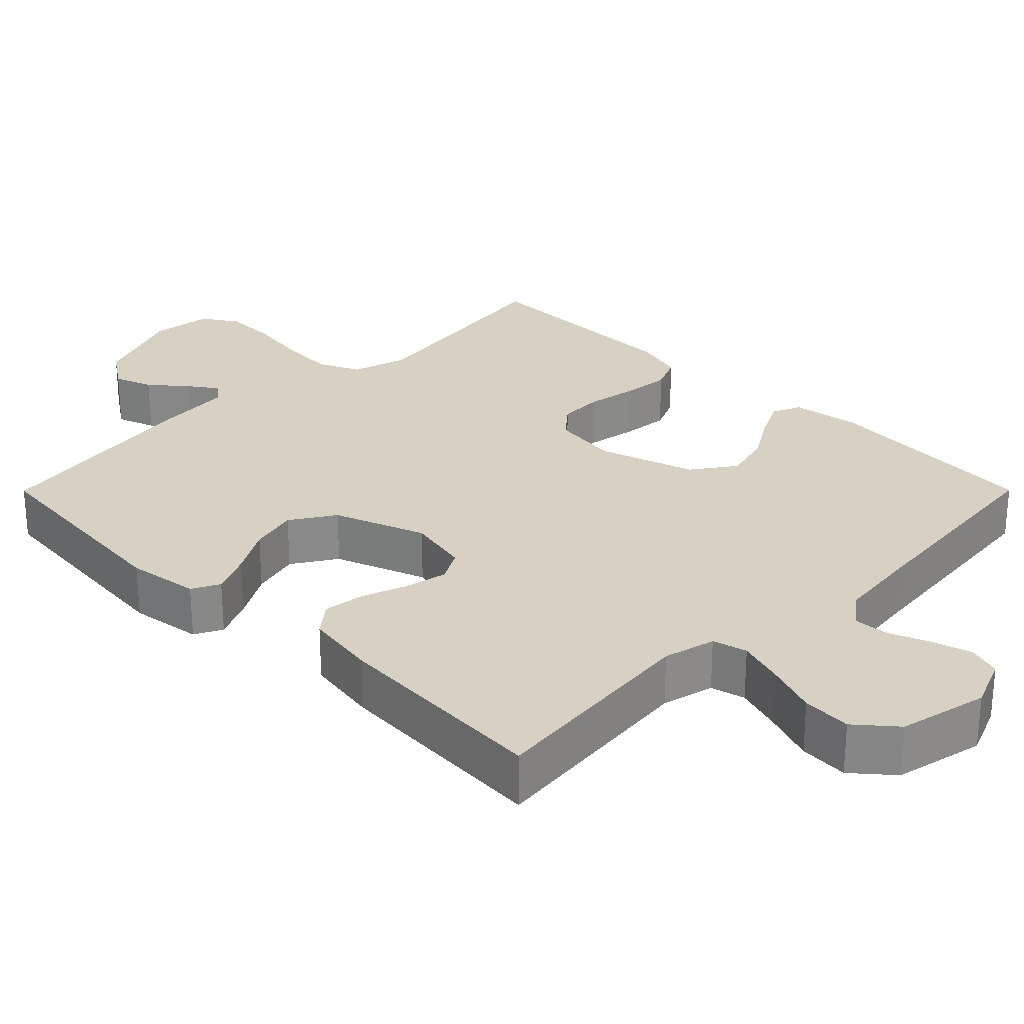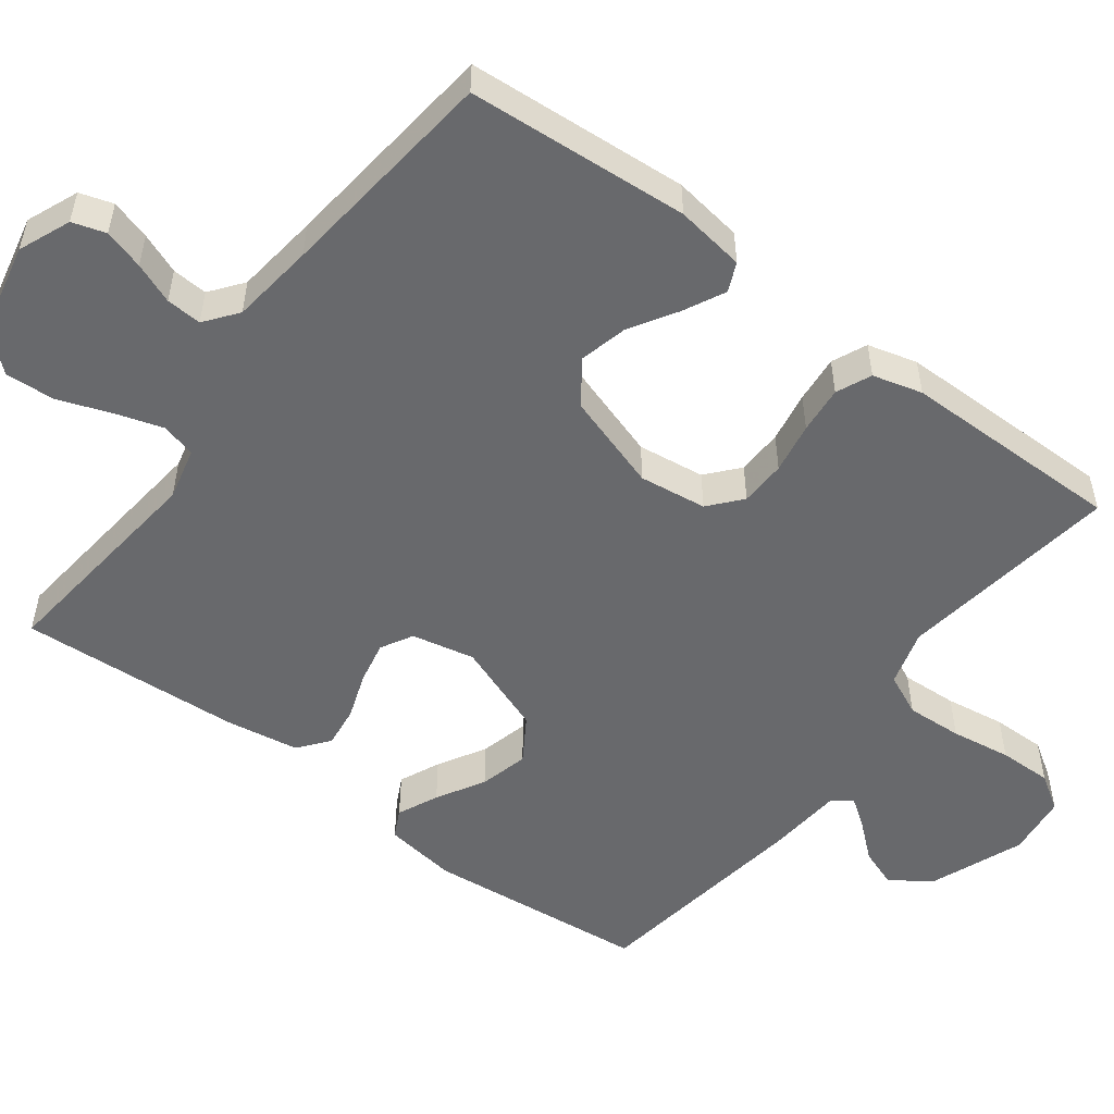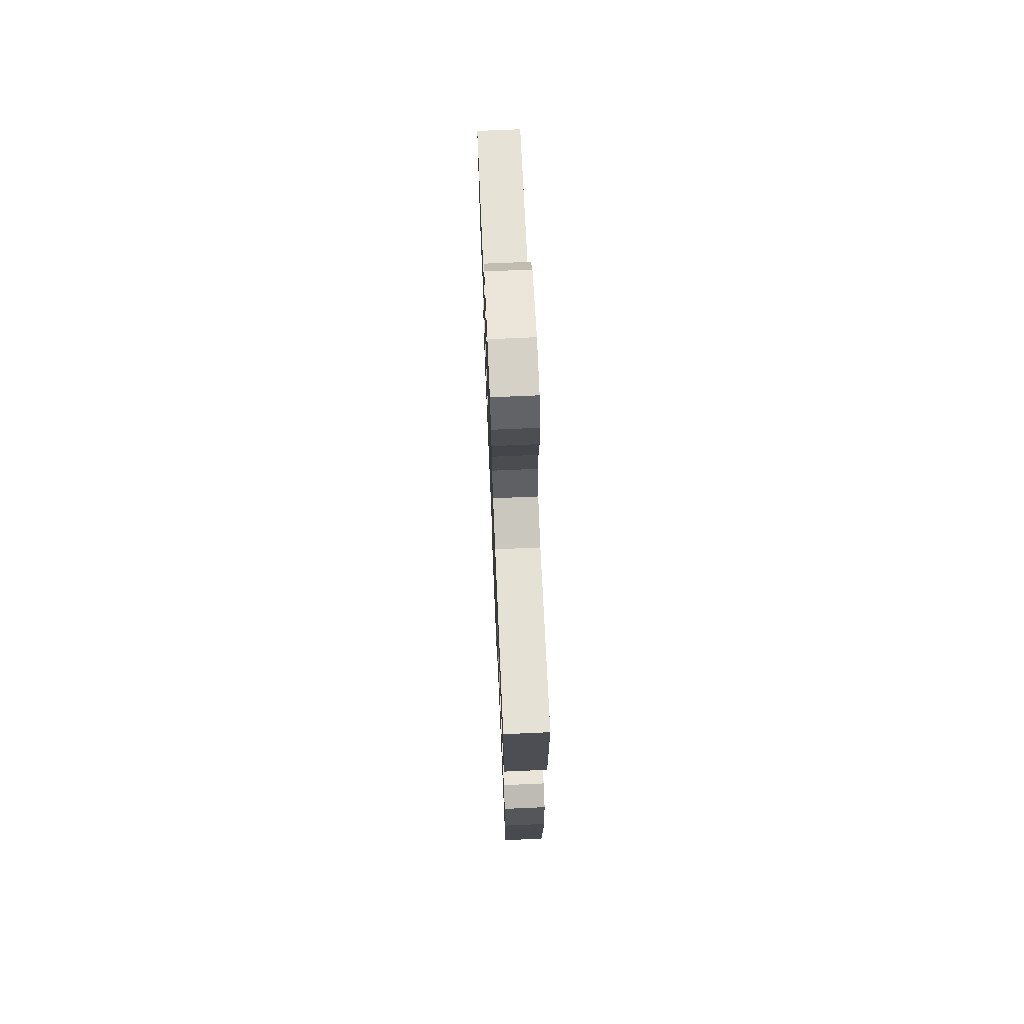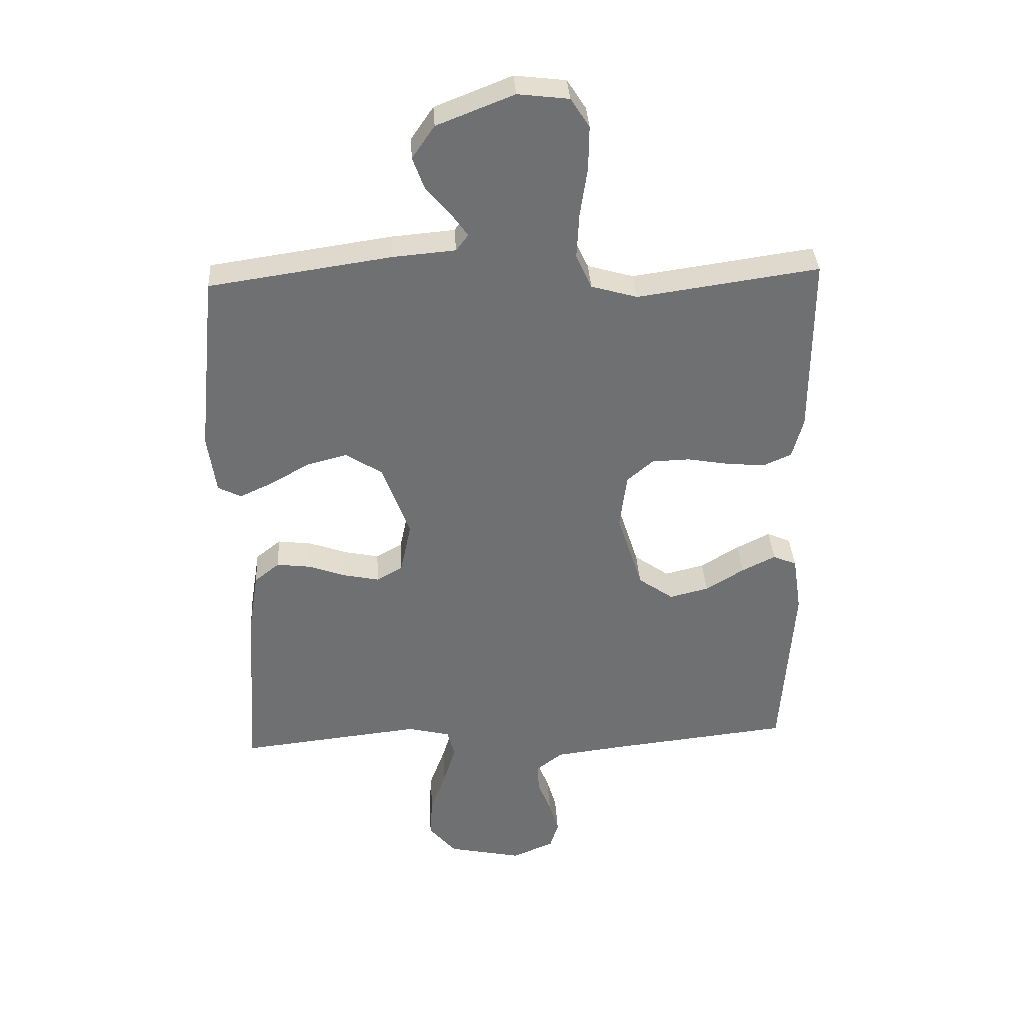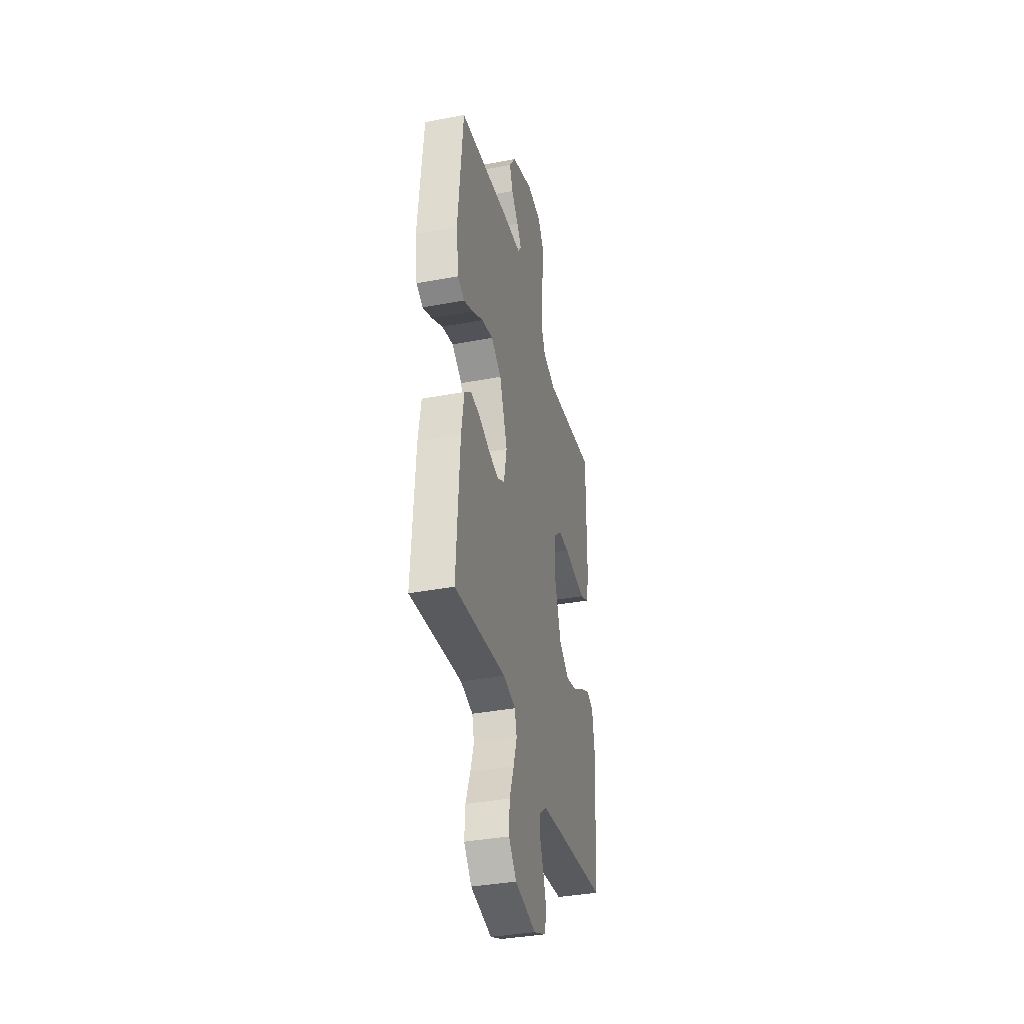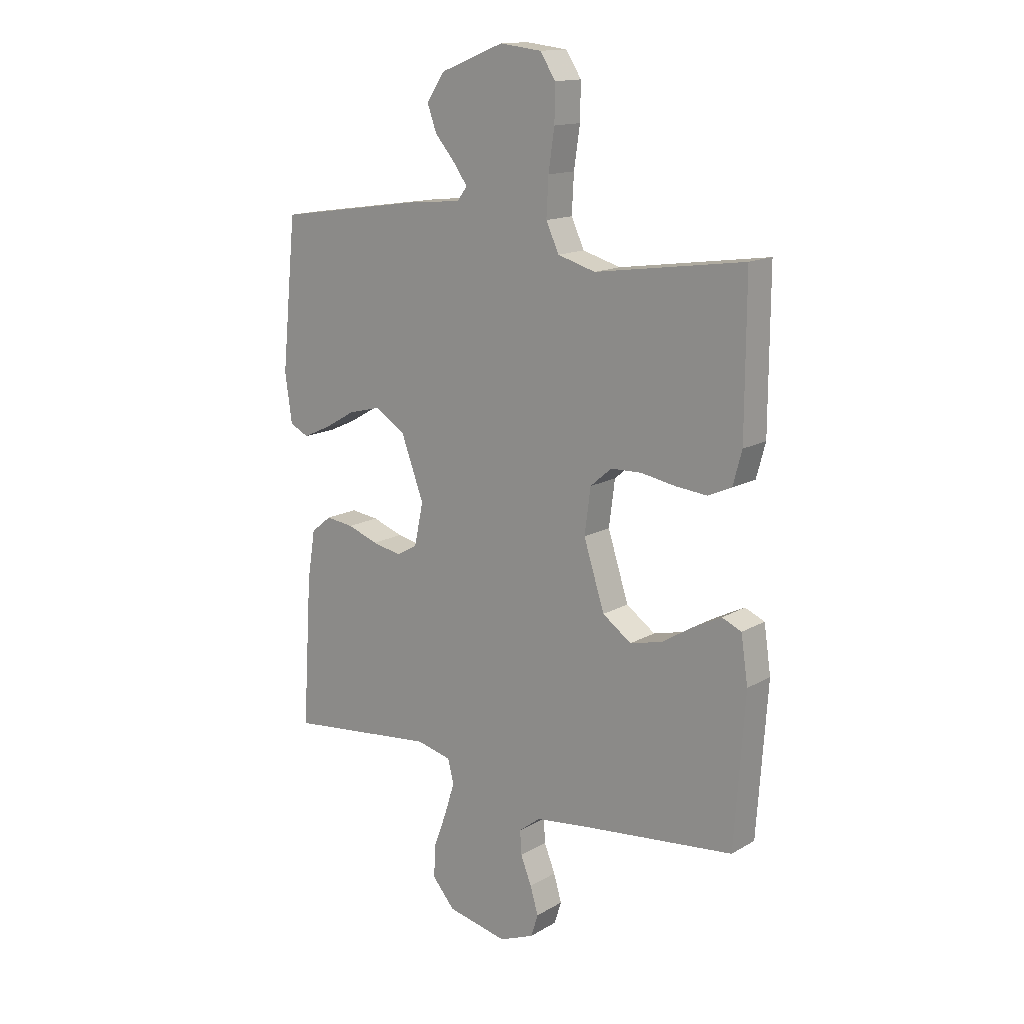
<metadata>
{"format":"obj","ext":"obj","renderer":"f3d","projection":"perspective","resolution":1024,"background":"white","views":[{"elev":27.1,"azim":134.9,"up":"+Y"},{"elev":-52.7,"azim":-126.9,"up":"+Y"},{"elev":72.2,"azim":-92.5,"up":"+Z"},{"elev":35.5,"azim":176.7,"up":"+Z"},{"elev":-37.0,"azim":103.7,"up":"+Z"},{"elev":14.7,"azim":-141.0,"up":"+Z"}]}
</metadata>
<code>
v 0.5 0.07 -0.5
v 0.2 0.07 -0.467
v 0.129 0.07 -0.484
v 0.117 0.07 -0.531
v 0.137 0.07 -0.595
v 0.163 0.07 -0.666
v 0.167 0.07 -0.733
v 0.122 0.07 -0.786
v 0 0.07 -0.812
v -0.07 0.07 -0.783
v -0.084 0.07 -0.738
v -0.068 0.07 -0.684
v -0.046 0.07 -0.629
v -0.043 0.07 -0.581
v -0.087 0.07 -0.547
v -0.2 0.07 -0.533
v -0.5 0.07 -0.5
v -0.521 0.07 -0.2
v -0.507 0.07 -0.106
v -0.468 0.07 -0.089
v -0.412 0.07 -0.117
v -0.349 0.07 -0.156
v -0.284 0.07 -0.172
v -0.226 0.07 -0.131
v -0.184 0.07 0
v -0.196 0.07 0.091
v -0.239 0.07 0.128
v -0.301 0.07 0.13
v -0.37 0.07 0.118
v -0.434 0.07 0.112
v -0.481 0.07 0.133
v -0.499 0.07 0.2
v -0.5 0.07 0.5
v -0.2 0.07 0.457
v -0.124 0.07 0.479
v -0.098 0.07 0.535
v -0.102 0.07 0.611
v -0.114 0.07 0.692
v -0.115 0.07 0.764
v -0.084 0.07 0.812
v 0 0.07 0.822
v 0.127 0.07 0.772
v 0.164 0.07 0.718
v 0.145 0.07 0.666
v 0.104 0.07 0.618
v 0.077 0.07 0.58
v 0.097 0.07 0.553
v 0.2 0.07 0.544
v 0.5 0.07 0.5
v 0.53 0.07 0.2
v 0.516 0.07 0.102
v 0.478 0.07 0.083
v 0.423 0.07 0.108
v 0.359 0.07 0.145
v 0.293 0.07 0.162
v 0.233 0.07 0.124
v 0.187 0.07 0
v 0.205 0.07 -0.085
v 0.248 0.07 -0.109
v 0.306 0.07 -0.097
v 0.368 0.07 -0.075
v 0.424 0.07 -0.068
v 0.465 0.07 -0.101
v 0.481 0.07 -0.2
v 0.5 0 -0.5
v 0.2 0 -0.467
v 0.129 0 -0.484
v 0.117 0 -0.531
v 0.137 0 -0.595
v 0.163 0 -0.666
v 0.167 0 -0.733
v 0.122 0 -0.786
v 0 0 -0.812
v -0.07 0 -0.783
v -0.084 0 -0.738
v -0.068 0 -0.684
v -0.046 0 -0.629
v -0.043 0 -0.581
v -0.087 0 -0.547
v -0.2 0 -0.533
v -0.5 0 -0.5
v -0.521 0 -0.2
v -0.507 0 -0.106
v -0.468 0 -0.089
v -0.412 0 -0.117
v -0.349 0 -0.156
v -0.284 0 -0.172
v -0.226 0 -0.131
v -0.184 0 0
v -0.196 0 0.091
v -0.239 0 0.128
v -0.301 0 0.13
v -0.37 0 0.118
v -0.434 0 0.112
v -0.481 0 0.133
v -0.499 0 0.2
v -0.5 0 0.5
v -0.2 0 0.457
v -0.124 0 0.479
v -0.098 0 0.535
v -0.102 0 0.611
v -0.114 0 0.692
v -0.115 0 0.764
v -0.084 0 0.812
v 0 0 0.822
v 0.127 0 0.772
v 0.164 0 0.718
v 0.145 0 0.666
v 0.104 0 0.618
v 0.077 0 0.58
v 0.097 0 0.553
v 0.2 0 0.544
v 0.5 0 0.5
v 0.53 0 0.2
v 0.516 0 0.102
v 0.478 0 0.083
v 0.423 0 0.108
v 0.359 0 0.145
v 0.293 0 0.162
v 0.233 0 0.124
v 0.187 0 0
v 0.205 0 -0.085
v 0.248 0 -0.109
v 0.306 0 -0.097
v 0.368 0 -0.075
v 0.424 0 -0.068
v 0.465 0 -0.101
v 0.481 0 -0.2
f 63 64 1 2
f 60 61 62 63
f 59 60 63 2
f 58 59 2 3
f 57 58 3 4
f 51 52 53 54
f 49 50 51 54
f 47 48 49 54
f 46 47 54 55
f 42 43 44 45
f 42 45 46
f 41 42 46
f 40 41 46
f 37 38 39 40
f 36 37 40 46
f 35 36 46 55
f 31 32 33 34
f 28 29 30 31
f 28 31 34 35
f 19 20 21 22
f 17 18 19 22
f 16 17 22 23
f 15 16 23 24
f 10 11 12 13
f 8 9 10 13
f 8 13 14
f 5 6 7 8
f 4 5 8 14
f 57 4 14 15
f 28 35 55 56
f 27 28 56
f 26 27 56 57
f 25 26 57 15
f 15 24 25
f 66 65 128 127
f 127 126 125 124
f 66 127 124 123
f 67 66 123 122
f 68 67 122 121
f 118 117 116 115
f 118 115 114 113
f 118 113 112 111
f 119 118 111 110
f 109 108 107 106
f 110 109 106
f 110 106 105
f 110 105 104
f 104 103 102 101
f 110 104 101 100
f 119 110 100 99
f 98 97 96 95
f 95 94 93 92
f 99 98 95 92
f 86 85 84 83
f 86 83 82 81
f 87 86 81 80
f 88 87 80 79
f 77 76 75 74
f 77 74 73 72
f 78 77 72
f 72 71 70 69
f 78 72 69 68
f 79 78 68 121
f 120 119 99 92
f 120 92 91
f 121 120 91 90
f 79 121 90 89
f 89 88 79
f 1 65 66 2
f 2 66 67 3
f 3 67 68 4
f 4 68 69 5
f 5 69 70 6
f 6 70 71 7
f 7 71 72 8
f 8 72 73 9
f 9 73 74 10
f 10 74 75 11
f 11 75 76 12
f 12 76 77 13
f 13 77 78 14
f 14 78 79 15
f 15 79 80 16
f 16 80 81 17
f 17 81 82 18
f 18 82 83 19
f 19 83 84 20
f 20 84 85 21
f 21 85 86 22
f 22 86 87 23
f 23 87 88 24
f 24 88 89 25
f 25 89 90 26
f 26 90 91 27
f 27 91 92 28
f 28 92 93 29
f 29 93 94 30
f 30 94 95 31
f 31 95 96 32
f 32 96 97 33
f 33 97 98 34
f 34 98 99 35
f 35 99 100 36
f 36 100 101 37
f 37 101 102 38
f 38 102 103 39
f 39 103 104 40
f 40 104 105 41
f 41 105 106 42
f 42 106 107 43
f 43 107 108 44
f 44 108 109 45
f 45 109 110 46
f 46 110 111 47
f 47 111 112 48
f 48 112 113 49
f 49 113 114 50
f 50 114 115 51
f 51 115 116 52
f 52 116 117 53
f 53 117 118 54
f 54 118 119 55
f 55 119 120 56
f 56 120 121 57
f 57 121 122 58
f 58 122 123 59
f 59 123 124 60
f 60 124 125 61
f 61 125 126 62
f 62 126 127 63
f 63 127 128 64
f 64 128 65 1

</code>
